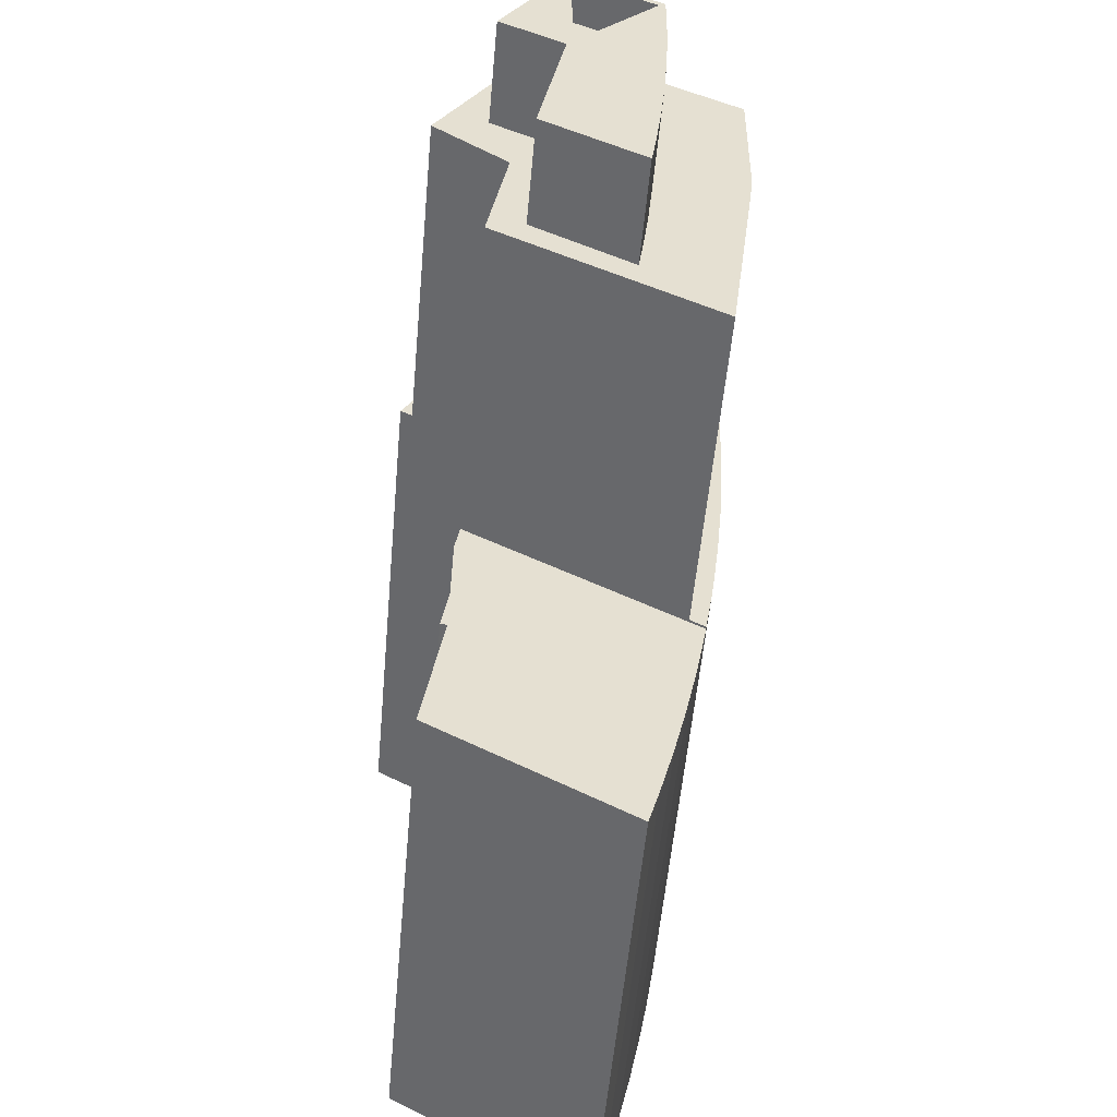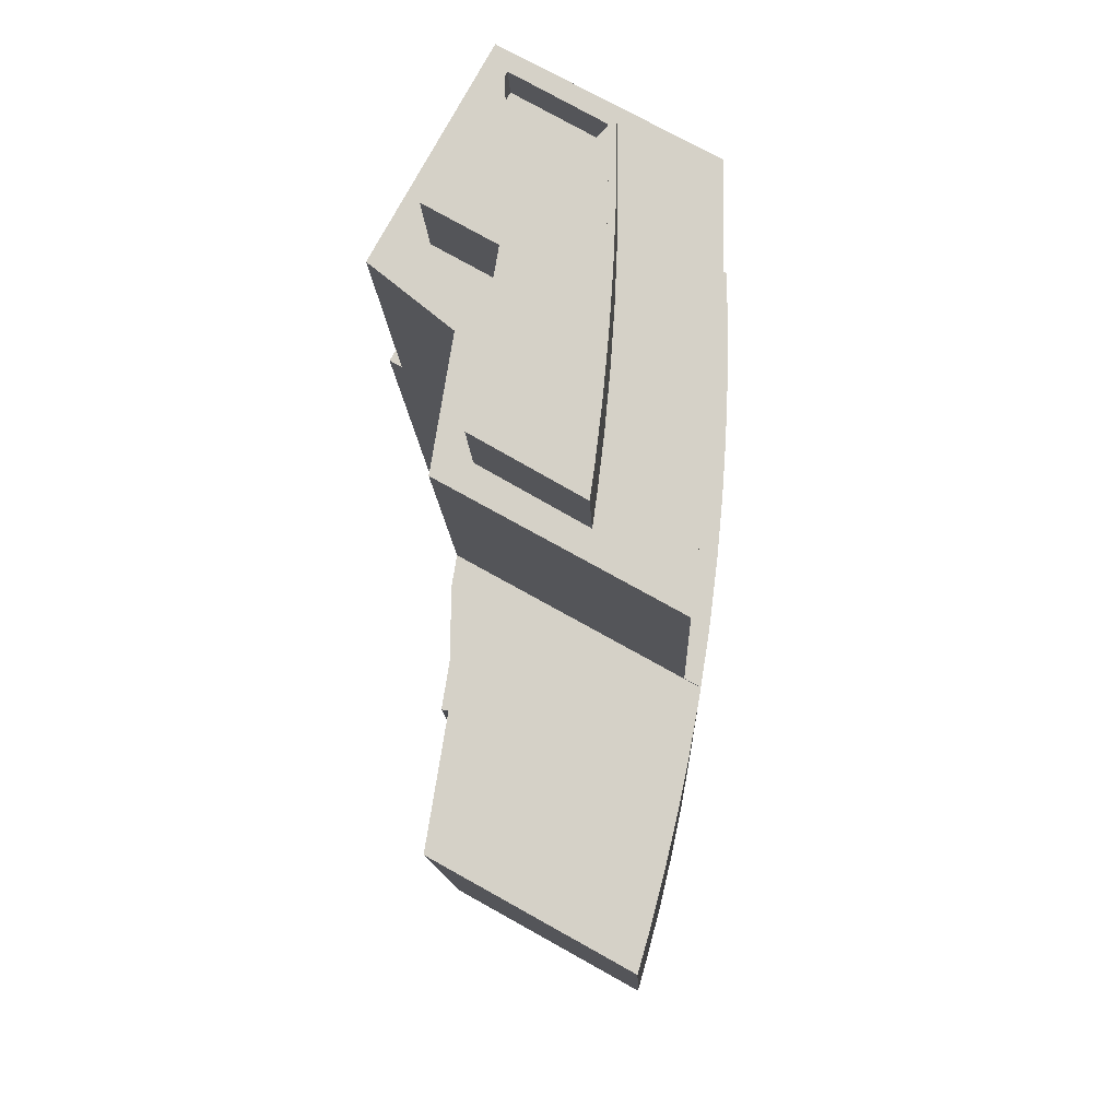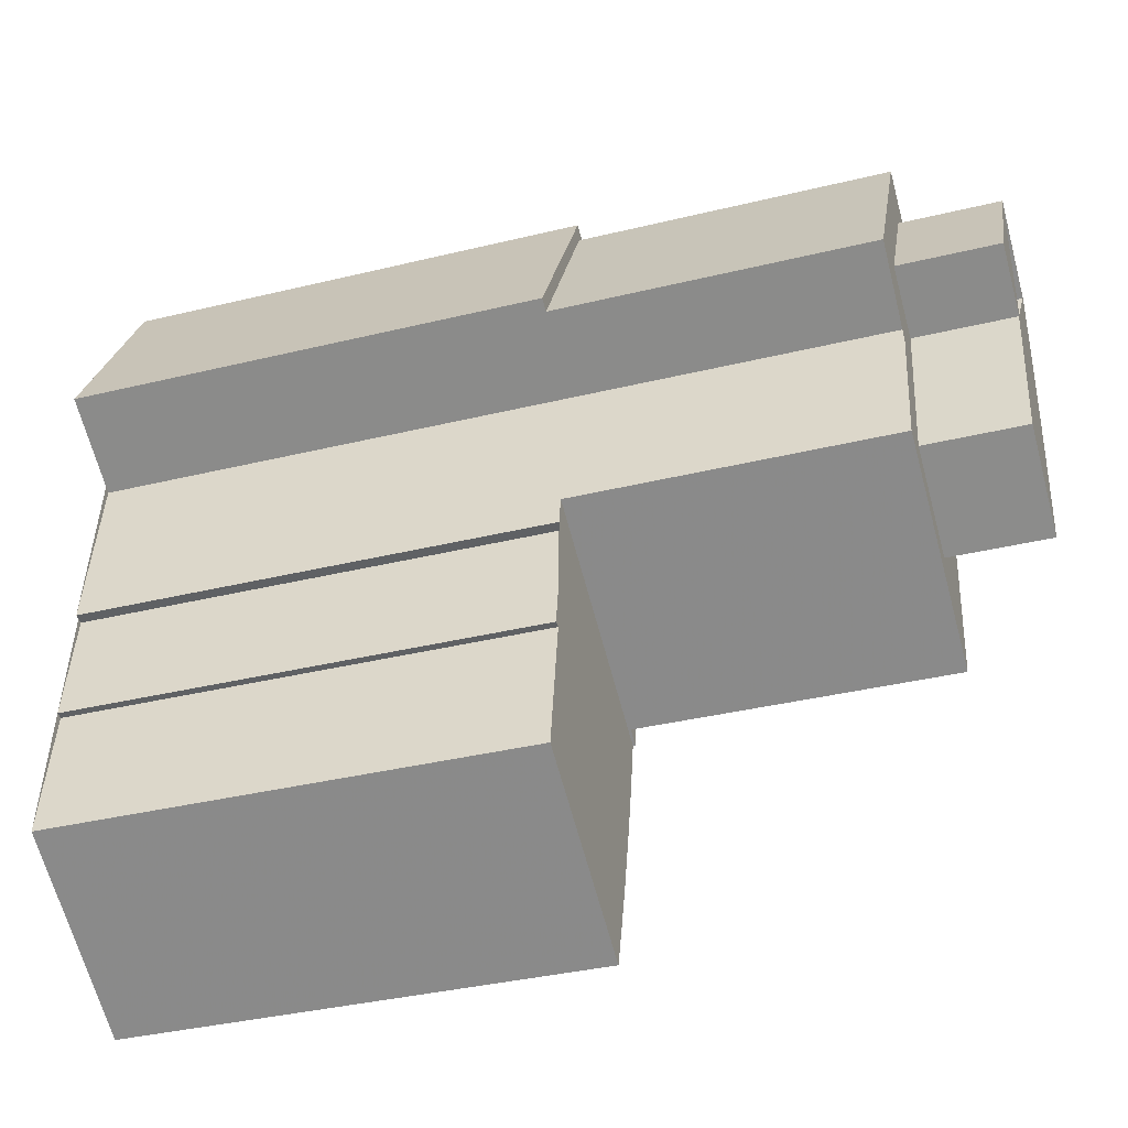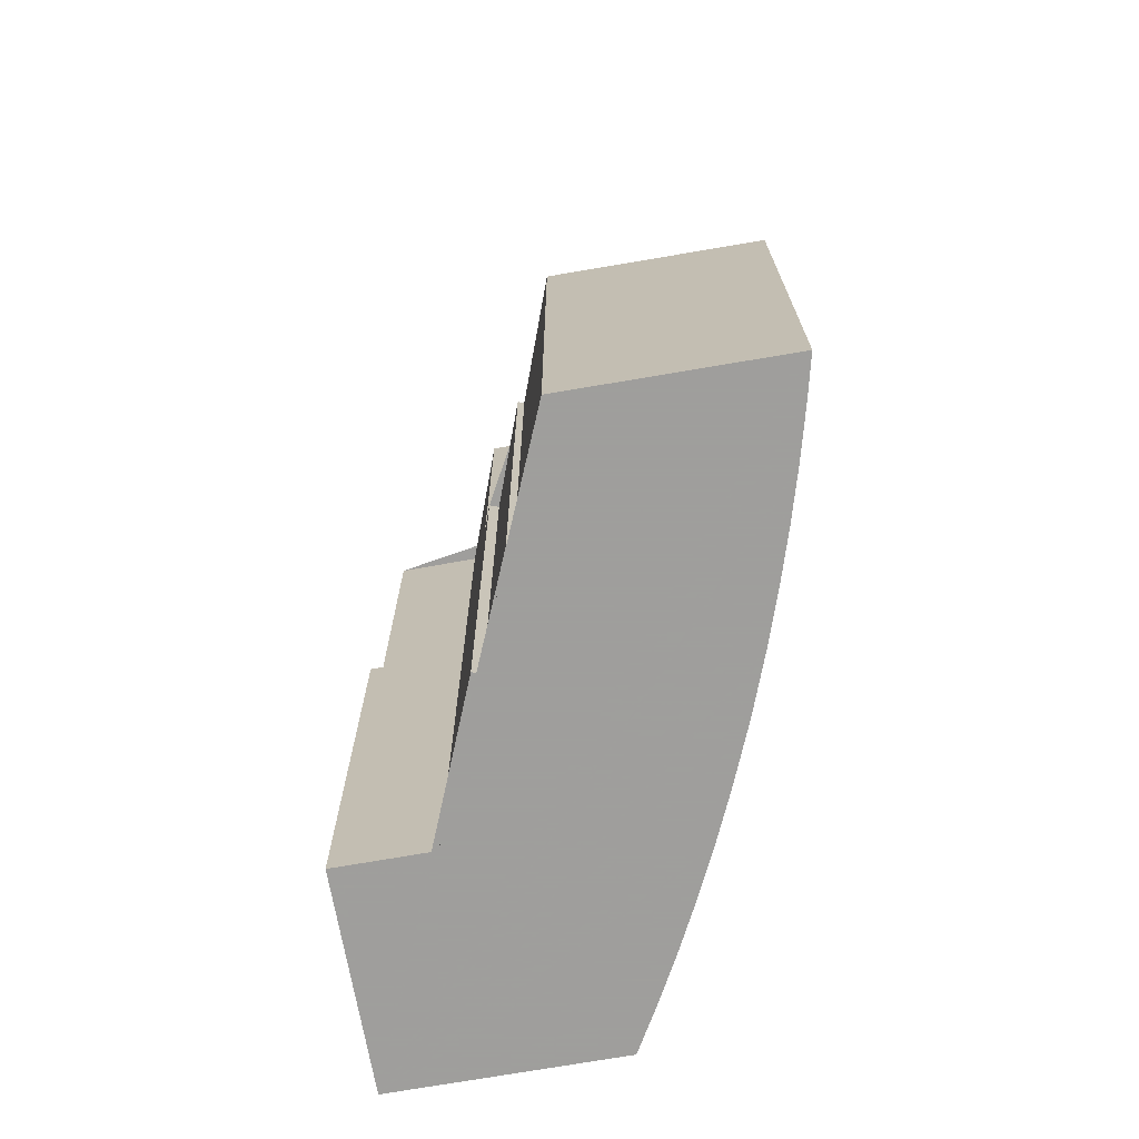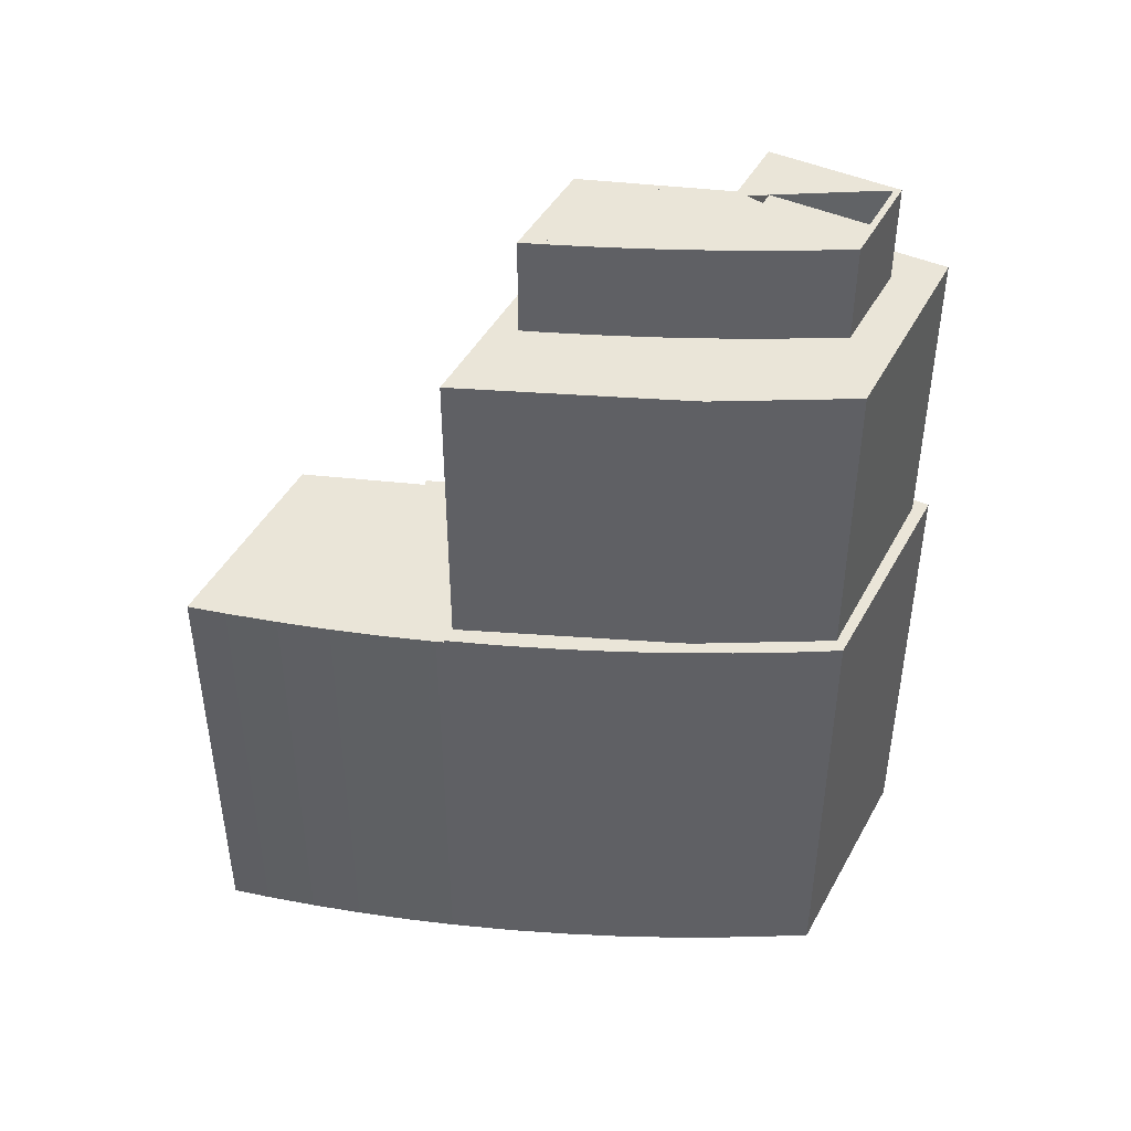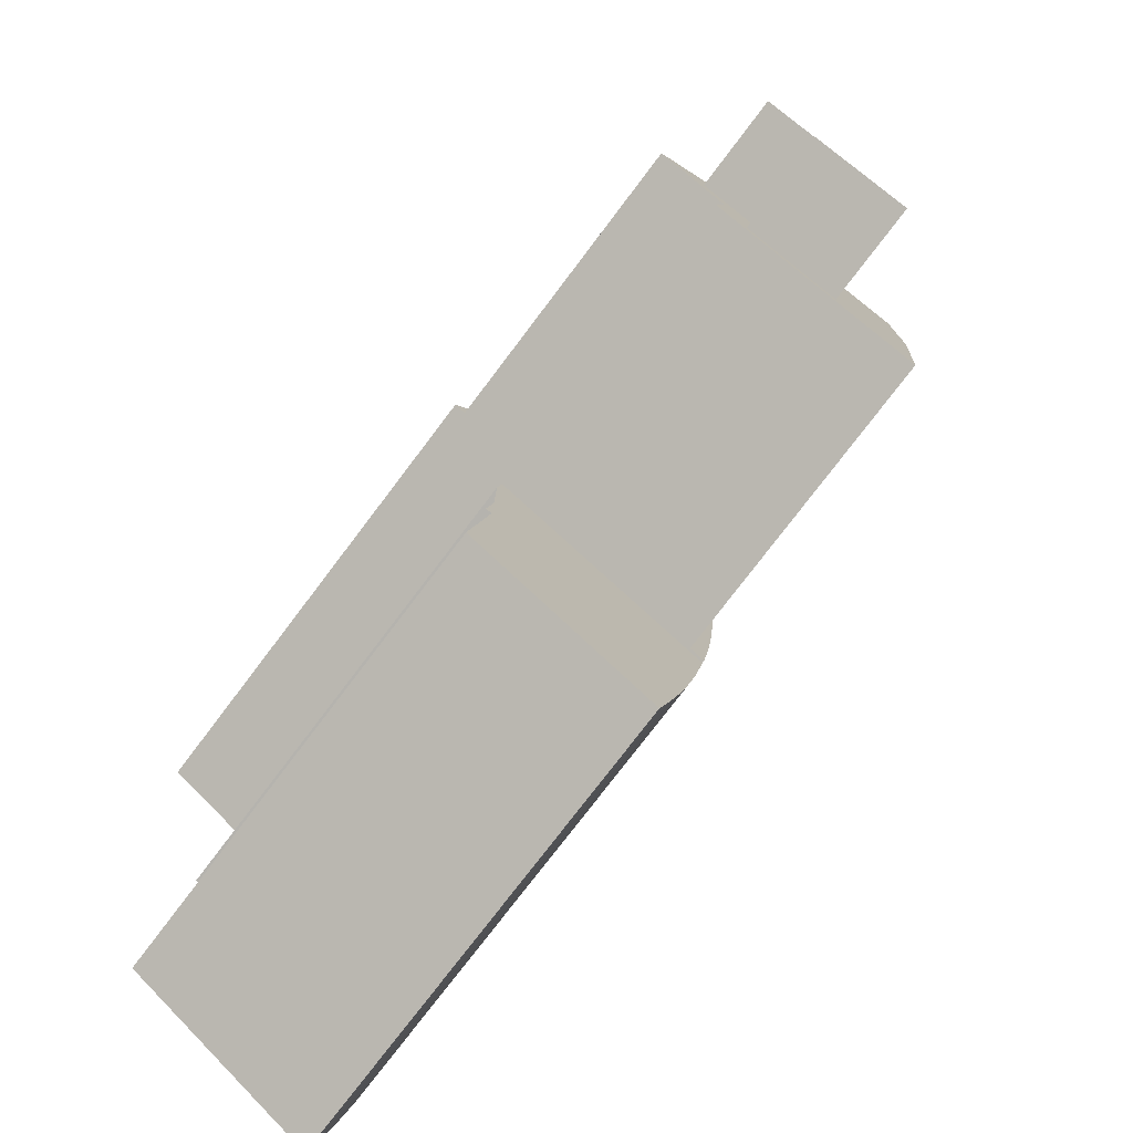
<metadata>
{"format":"obj","ext":"obj","renderer":"f3d","projection":"perspective","resolution":1024,"background":"white","views":[{"elev":-53.4,"azim":174.9,"up":"+Z"},{"elev":-11.4,"azim":-178.2,"up":"+Z"},{"elev":-36.9,"azim":107.5,"up":"+Z"},{"elev":-71.1,"azim":160.5,"up":"+Y"},{"elev":45.0,"azim":-92.2,"up":"+Y"},{"elev":-76.5,"azim":142.9,"up":"+Z"}]}
</metadata>
<code>
v -629 -264.2 -780.6
v -633.9 -264.2 -772.1
v -653.8 -264.2 -783.4
v -653.8 -264.2 -788.6
v -653.7 -264.2 -793.9
v -653.5 -264.2 -799.2
v -653.1 -264.2 -803.9
v -653.1 -264.2 -804.4
v -653.1 -264.2 -804.4
v -652.8 -264.2 -808
v -652.6 -264.2 -809.7
v -652 -264.2 -814.9
v -651.7 -264.2 -817.2
v -651 -264.2 -821.6
v -650.9 -264.2 -822.4
v -649.9 -264.2 -827.6
v -648.8 -264.2 -832.7
v -647.8 -264.2 -837.1
v -647.6 -264.2 -837.9
v -646.3 -264.2 -843
v -645.2 -264.2 -846.7
v -626.5 -264.2 -836.3
v -628.6 -264.2 -823.6
v -628 -264.2 -823.5
v -629.8 -264.2 -812.5
v -628.8 -264.2 -812.3
v -629.3 -264.2 -809.5
v -631.2 -264.2 -797.8
v -631.4 -264.2 -796.2
v -624.1 -264.2 -792
v -623 -264.2 -791.4
v -629.2 -177.7 -790.6
v -635.6 -177.7 -779.4
v -644.1 -177.7 -784.2
v -643.5 -177.7 -784.5
v -635.8 -177.7 -780.2
v -630 -177.7 -790.4
v -635.9 -177.7 -793.7
v -635.2 -177.7 -794
v -635.7 -181.9 -794.6
v -635.9 -181.9 -793.7
v -630 -181.9 -790.4
v -635.8 -181.9 -780.2
v -643.5 -181.9 -784.5
v -643.4 -181.9 -789.9
v -641.8 -181.9 -789.9
v -641.7 -181.9 -791.7
v -639.6 -181.9 -791.7
v -639.5 -181.9 -794.6
v -638.1 -178 -800.3
v -638.7 -178 -797
v -635.4 -178 -796.4
v -635.7 -178 -794.6
v -639.5 -178 -794.6
v -639.6 -178 -791.7
v -641.7 -178 -791.7
v -641.8 -178 -789.9
v -643.4 -178 -789.9
v -643.4 -178 -790.7
v -643.2 -178 -795.8
v -642.8 -178 -800.9
v -642.8 -178 -801.1
v -637.2 -180.2 -808
v -636.9 -180.2 -810.1
v -633.4 -180.2 -808.1
v -635.4 -180.2 -796.4
v -638.7 -180.2 -797
v -638.1 -180.2 -800.3
v -642.8 -180.2 -801.1
v -642.3 -180.2 -806
v -641.8 -180.2 -810.4
v -636.9 -178.1 -810.1
v -637.2 -178.1 -808
v -641.8 -178.1 -810.4
v -641.7 -178.1 -811
v -641.5 -178.1 -812.8
v -632.7 -177.7 -808.4
v -635.7 -177.7 -794.6
v -635.4 -177.7 -796.4
v -633.4 -177.7 -808.1
v -636.9 -177.7 -810.1
v -641.5 -177.7 -812.8
v -641.7 -177.7 -811
v -641.8 -177.7 -810.4
v -642.3 -177.7 -806
v -642.8 -177.7 -801.1
v -642.8 -177.7 -800.9
v -643.2 -177.7 -795.8
v -643.4 -177.7 -790.7
v -643.4 -177.7 -789.9
v -644 -177.7 -790.7
v -643.8 -177.7 -795.8
v -643.4 -177.7 -800.9
v -642.9 -177.7 -806
v -642.3 -177.7 -811.1
v -642 -177.7 -813.8
v -629.3 -187.5 -809.5
v -631.2 -187.5 -797.8
v -631.4 -187.5 -796.2
v -624.1 -187.5 -792
v -634.3 -187.5 -773.8
v -652.4 -187.5 -783.8
v -652.3 -187.5 -797.9
v -652 -187.5 -800.4
v -649.5 -187.5 -820.8
v -642.3 -187.5 -811.1
v -642 -187.5 -813.8
v -632.7 -187.5 -808.4
v -635.2 -187.5 -794
v -629.2 -187.5 -790.6
v -635.6 -187.5 -779.4
v -644.1 -187.5 -784.2
v -644 -187.5 -790.7
v -643.8 -187.5 -795.8
v -643.4 -187.5 -800.9
v -642.9 -187.5 -806
v -649.5 -218.1 -820.8
v -652 -218.1 -800.4
v -652.3 -218.1 -797.9
v -652.4 -218.1 -783.8
v -634.3 -218.1 -773.8
v -624.1 -218.1 -792
v -623 -218.1 -791.4
v -629 -218.1 -780.6
v -633.9 -218.1 -772.1
v -653.8 -218.1 -783.4
v -653.8 -218.1 -788.6
v -653.7 -218.1 -793.9
v -653.5 -218.1 -799.2
v -653.1 -218.1 -803.9
v -653.1 -218.1 -804.4
v -653.1 -218.1 -804.4
v -652.8 -218.1 -808
v -652.6 -218.1 -809.7
v -652 -218.1 -814.9
v -651.7 -218.1 -817.2
v -651 -218.1 -821.6
v -626.5 -218.4 -836.3
v -628.6 -218.4 -823.6
v -628 -218.4 -823.5
v -629.8 -218.4 -812.5
v -628.8 -218.4 -812.3
v -629.3 -218.4 -809.5
v -649.5 -218.4 -820.8
v -651 -218.4 -821.6
v -650.9 -218.4 -822.4
v -649.9 -218.4 -827.6
v -648.8 -218.4 -832.7
v -647.8 -218.4 -837.1
v -647.6 -218.4 -837.9
v -646.3 -218.4 -843
v -645.2 -218.4 -846.7
g CityEngineShapeMaterial_389
f 2 1 31 30 29 28 27 26 25 24 23 22 21 20 19 18 17 16 15 14 13 12 11 10 9 8 7 6 5 4 3
f 33 32 39 38 37 36 35 34
f 41 40 49 48 47 46 45 44 43 42
f 51 50 62 61 60 59 58 57 56 55 54 53 52
f 64 63 71 70 69 68 67 66 65
f 73 72 76 75 74
f 39 77 96 95 94 93 92 91 34 35 90 89 88 87 86 85 84 83 82 81 80 79 78 38
f 98 97 105 104 103 102 101 100 99
f 107 106 116 115 114 113 112 111 110 109 108
f 118 117 137 136 135 134 133 132 131 130 129 128 127 126 125 124 123 122 121 120 119
f 139 138 152 151 150 149 148 147 146 145 144 143 142 141 140
f 145 144 117 137
f 144 143 97 105
f 122 121 101 100
f 102 120 121 101
f 103 119 120 102
f 104 118 119 103
f 105 117 118 104
f 106 107 96 95
f 107 108 77 96
f 108 109 39 77
f 109 110 32 39
f 110 111 33 32
f 111 112 34 33
f 112 113 91 34
f 113 114 92 91
f 114 115 93 92
f 115 116 94 93
f 116 106 95 94
f 82 76 72 81
f 76 75 83 82
f 75 74 84 83
f 74 71 63 73
f 71 70 85 84
f 70 69 86 85
f 69 68 50 62
f 68 67 51 50
f 67 66 52 51
f 80 65 66 79
f 81 64 65 80
f 64 63 73 72
f 62 61 87 86
f 61 60 88 87
f 60 59 89 88
f 59 58 90 89
f 79 52 53 78
f 54 49 40 53
f 49 48 55 54
f 56 47 48 55
f 47 46 57 56
f 58 45 46 57
f 45 44 35 90
f 44 43 36 35
f 37 42 43 36
f 38 41 42 37
f 78 40 41 38
f 1 31 123 124
f 31 30 122 123
f 30 29 99 100
f 29 28 98 99
f 28 27 97 98
f 27 26 142 143
f 26 25 141 142
f 25 24 140 141
f 24 23 139 140
f 23 22 138 139
f 22 21 152 138
f 21 20 151 152
f 20 19 150 151
f 19 18 149 150
f 18 17 148 149
f 17 16 147 148
f 16 15 146 147
f 15 14 145 146
f 14 13 136 137
f 13 12 135 136
f 12 11 134 135
f 11 10 133 134
f 10 9 132 133
f 9 8 131 132
f 8 7 130 131
f 7 6 129 130
f 6 5 128 129
f 5 4 127 128
f 4 3 126 127
f 3 2 125 126
f 2 1 124 125

</code>
